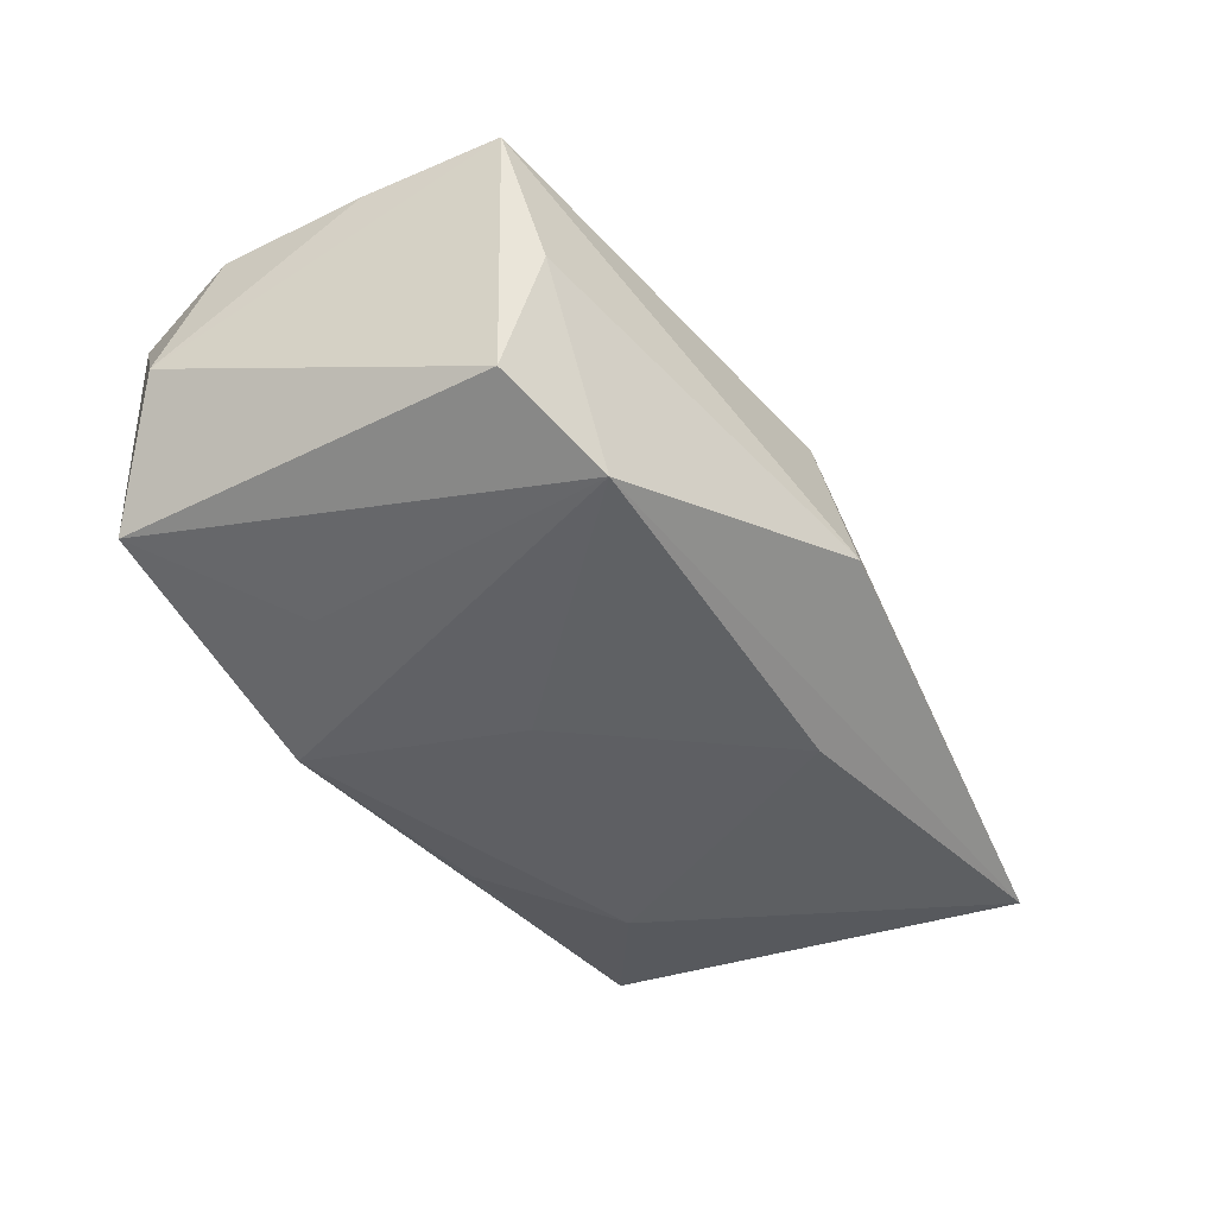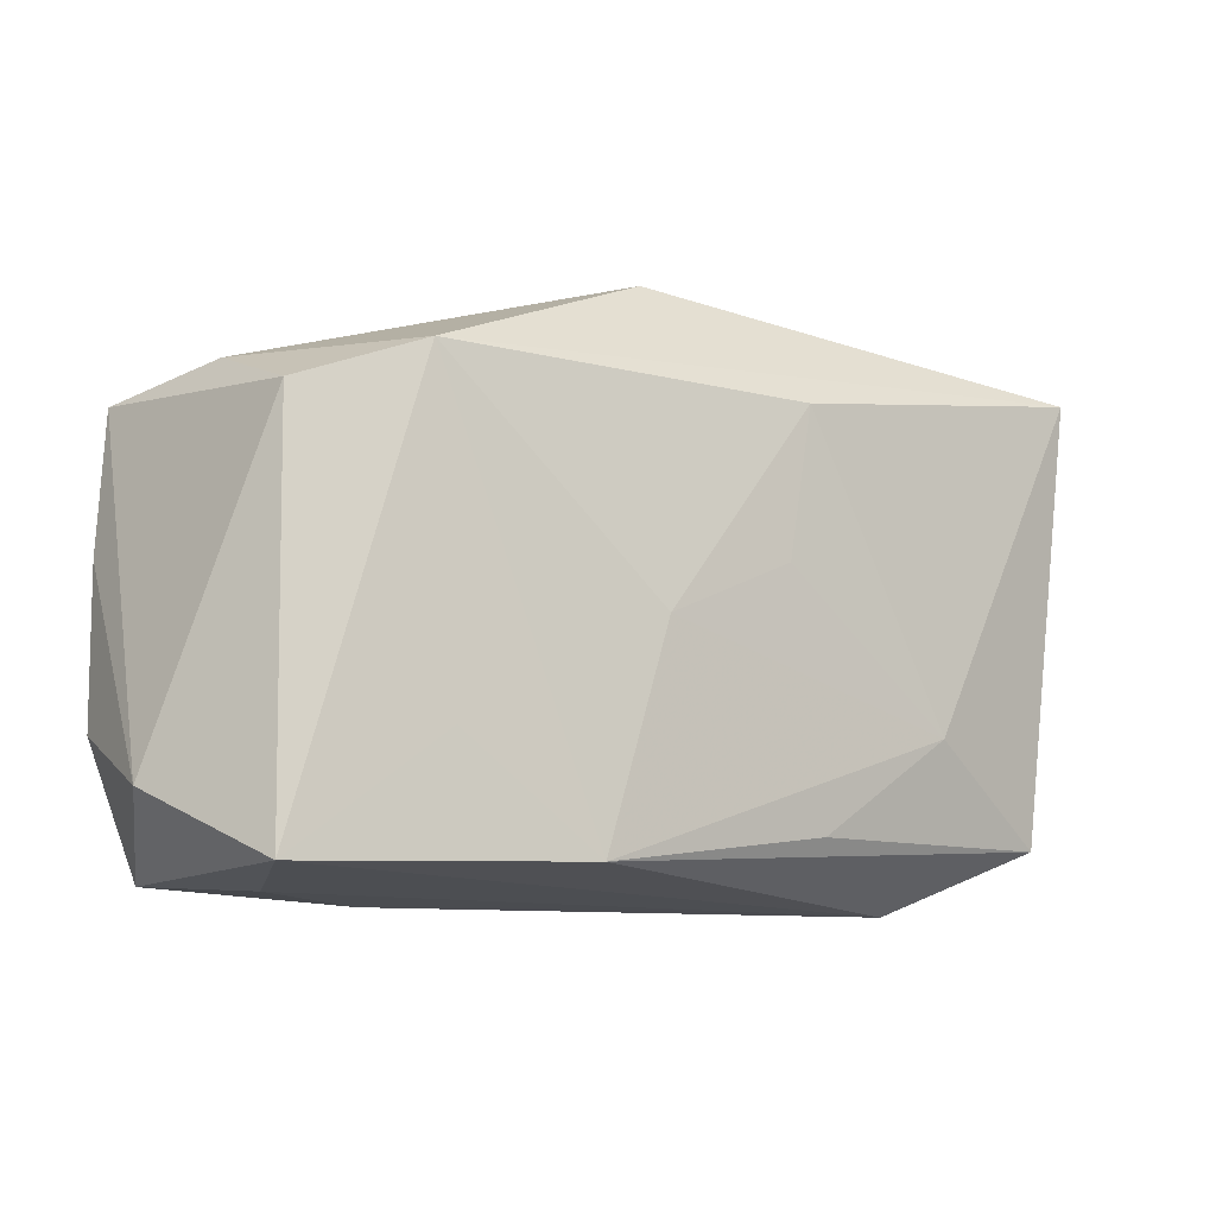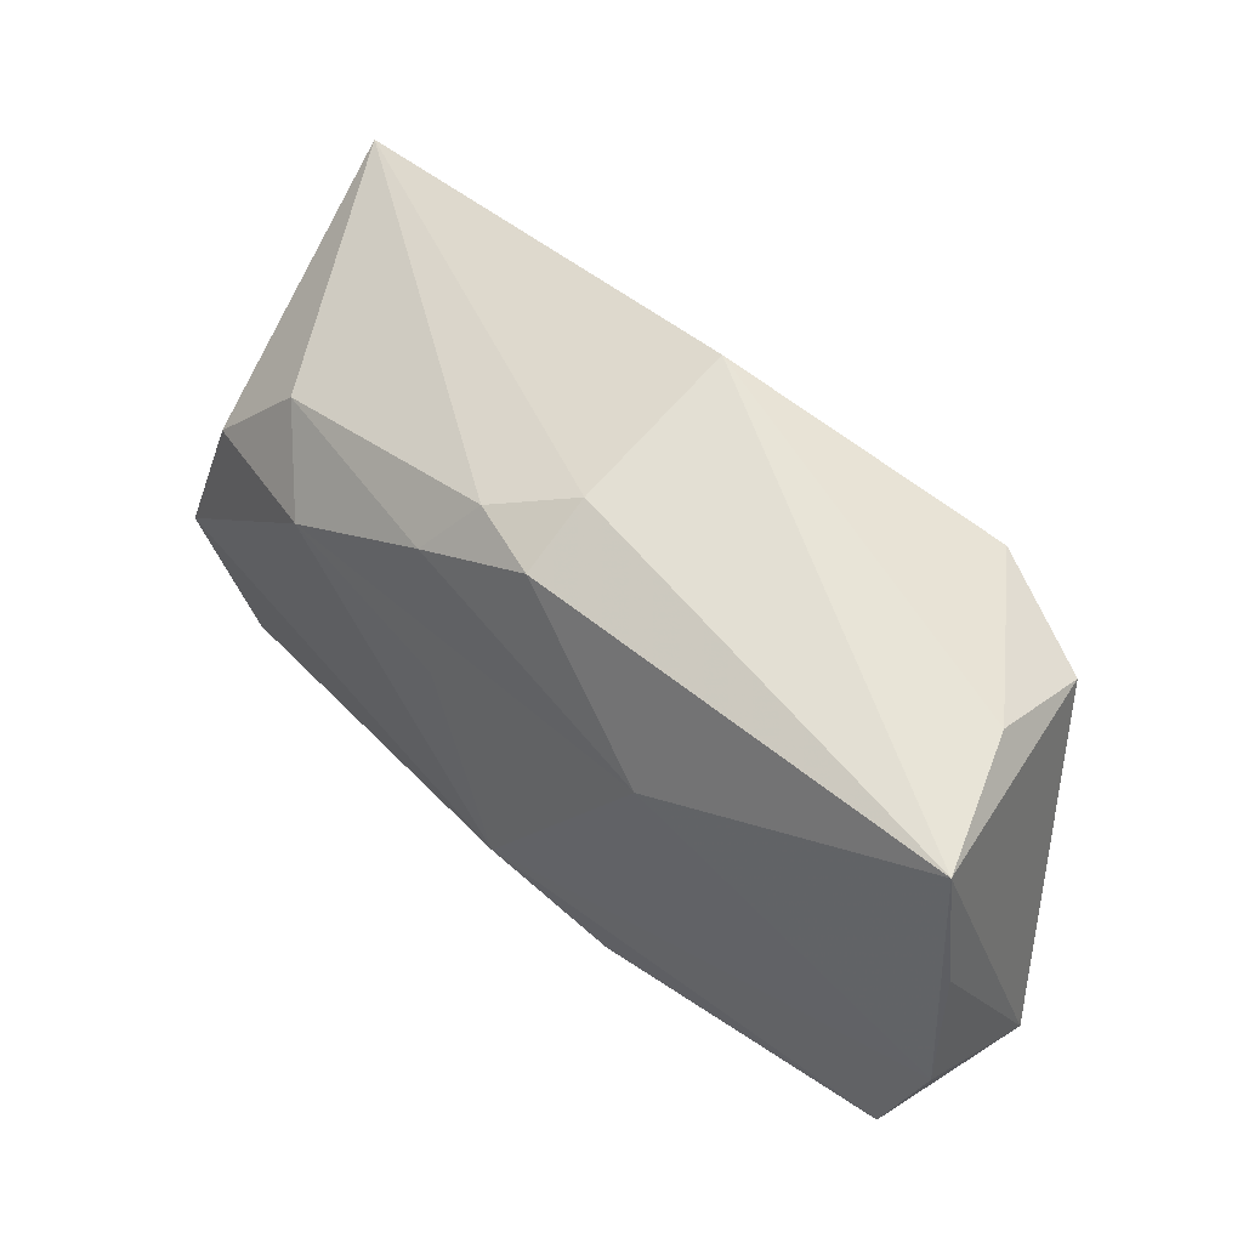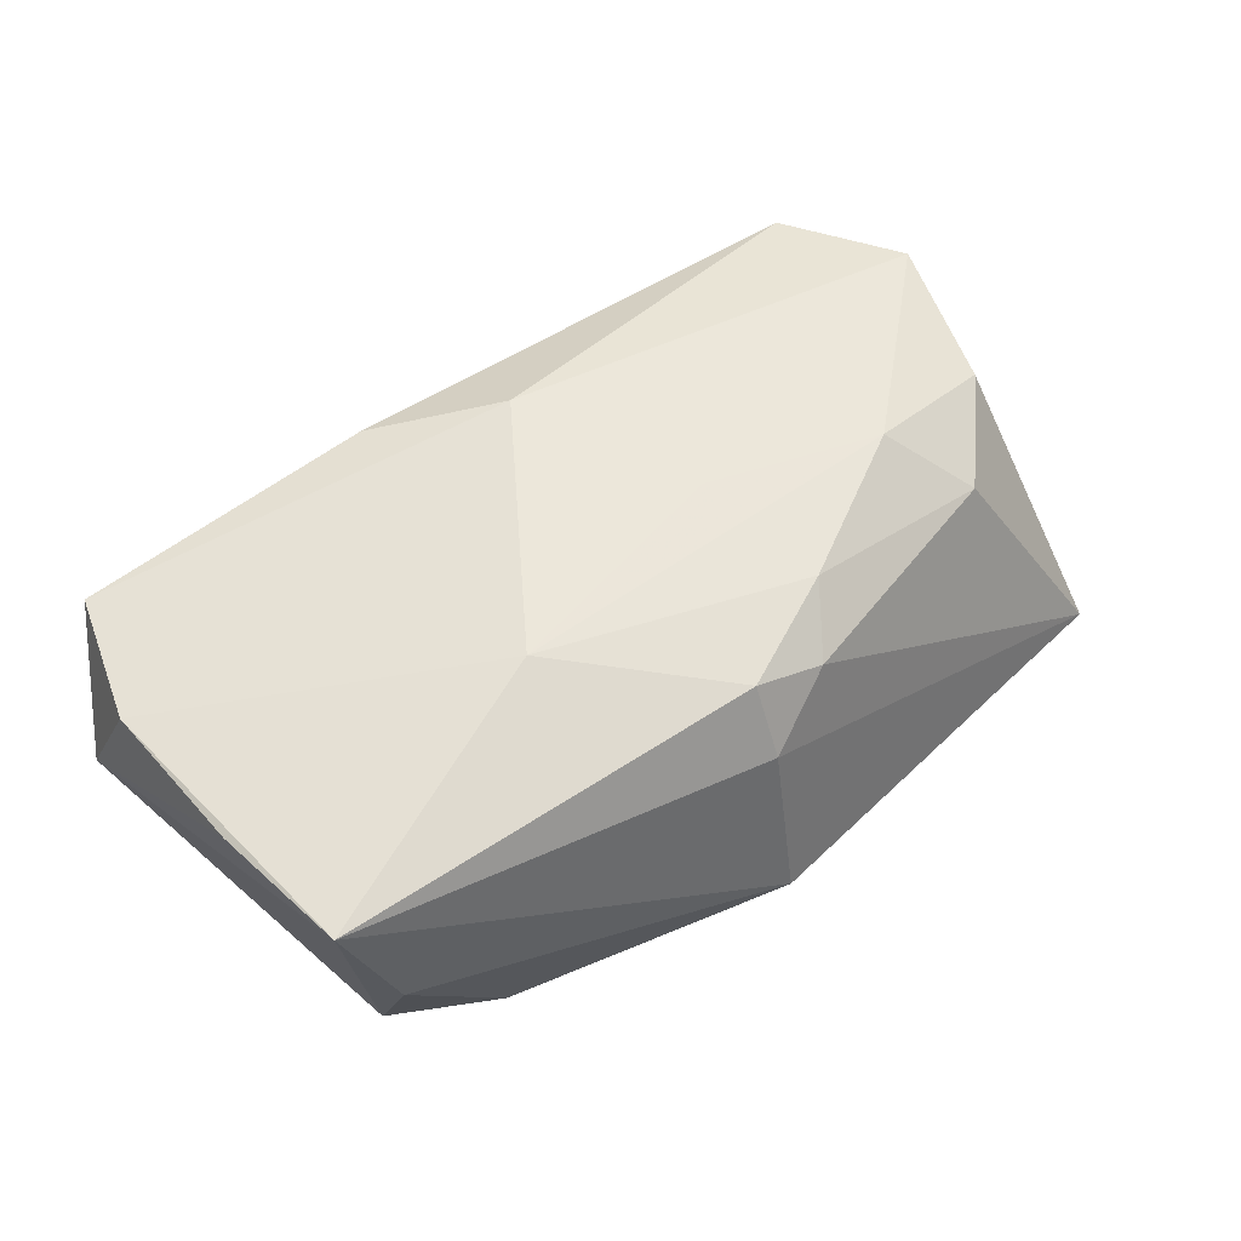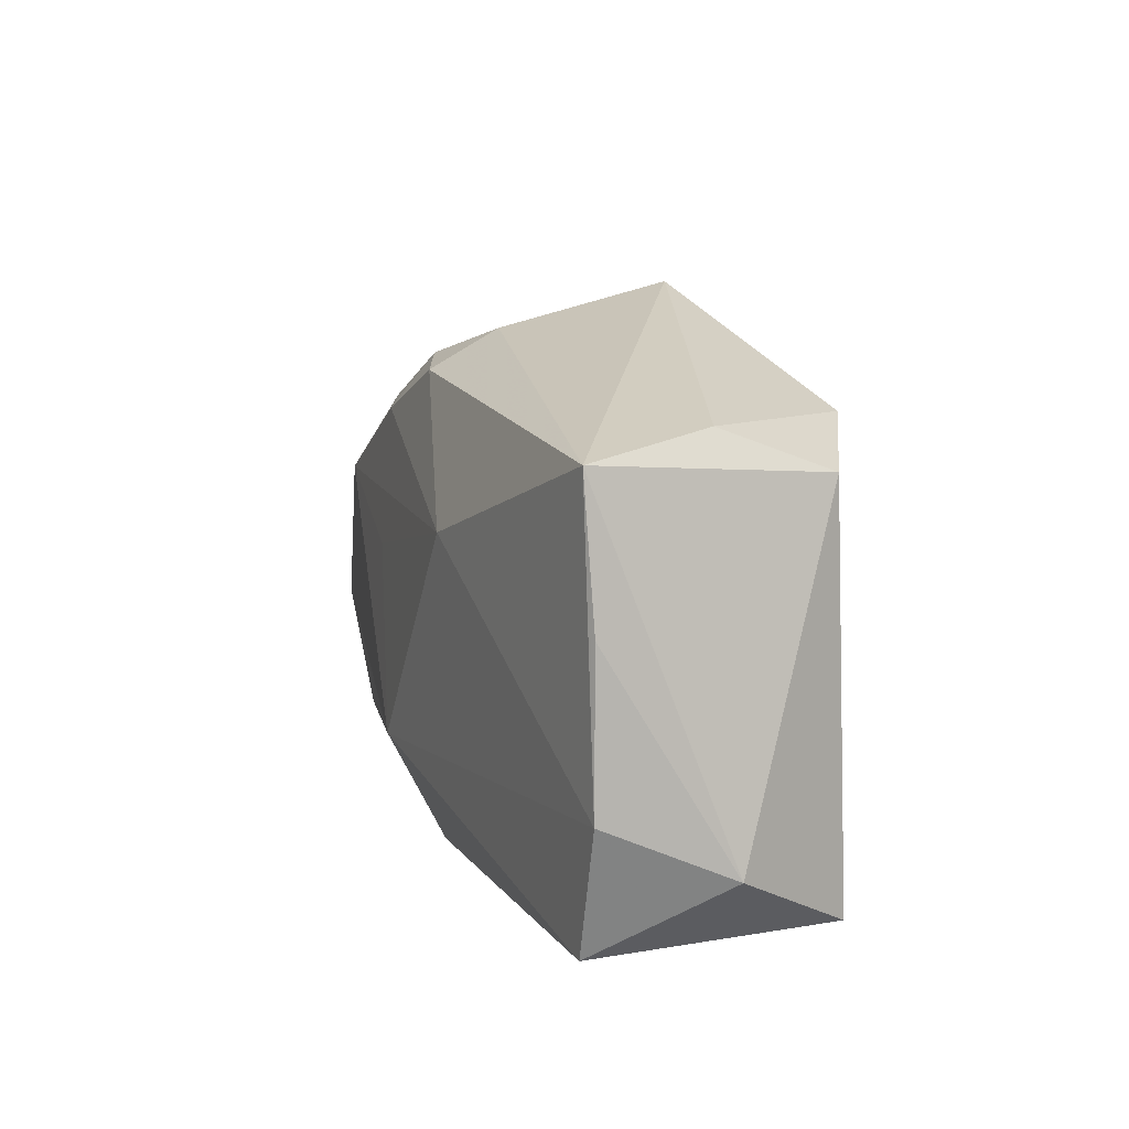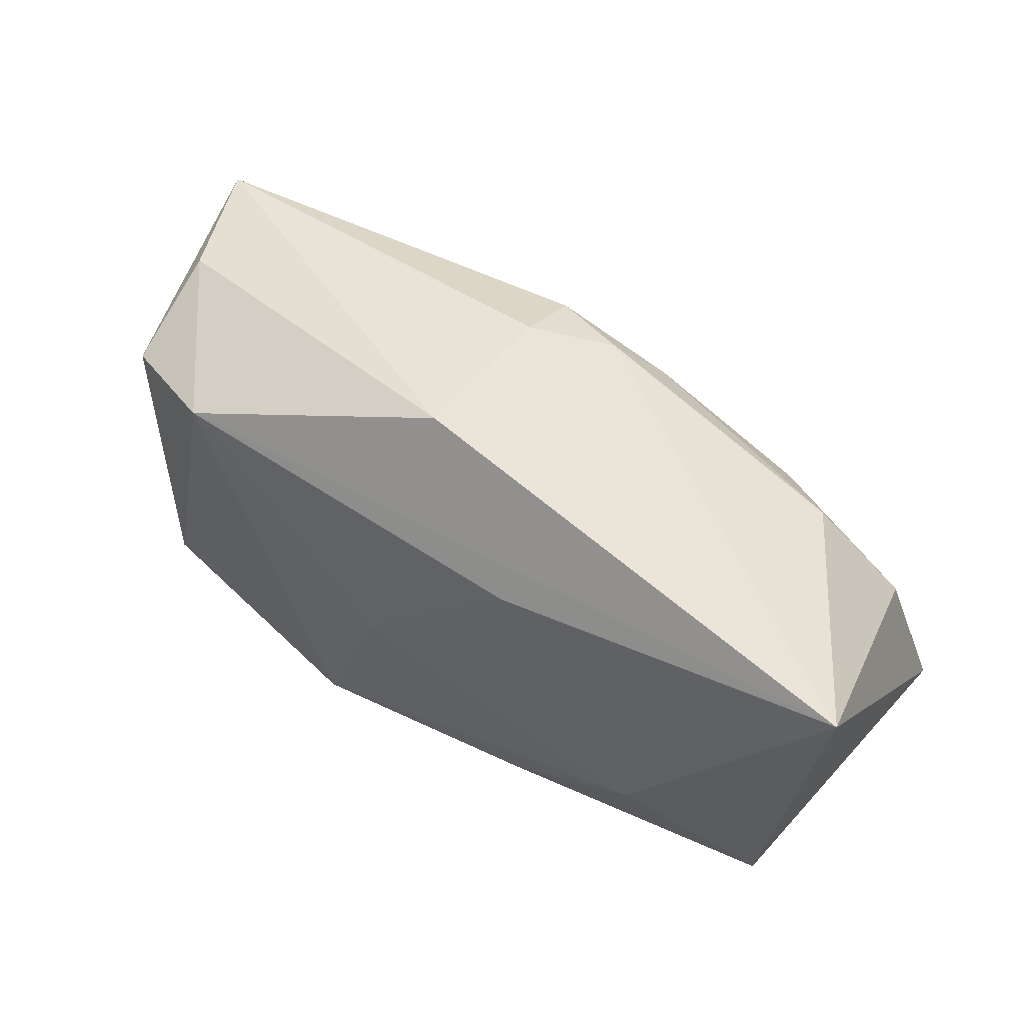
<metadata>
{"format":"obj","ext":"obj","renderer":"f3d","projection":"perspective","resolution":1024,"background":"white","views":[{"elev":-40.9,"azim":120.5,"up":"+Z"},{"elev":-10.1,"azim":142.9,"up":"+Y"},{"elev":48.9,"azim":39.2,"up":"+Y"},{"elev":56.9,"azim":138.9,"up":"+Z"},{"elev":9.0,"azim":70.0,"up":"+Y"},{"elev":59.0,"azim":-150.0,"up":"+Y"}]}
</metadata>
<code>
v 0.0386 -0.009961 0.01288
v 0.00148 0.02274 0.007422
v 0.03866 0.003279 0.01286
v 0.02484 0.01715 -0.01229
v -0.0007651 -0.02101 0.005648
v -0.03614 0.006973 0.008691
v 0.01156 -0.01965 -0.0149
v -0.02809 0.01493 0.007813
v -0.02301 -0.02225 -0.006329
v -0.02207 -0.008472 -0.01512
v 0.03435 0.01361 -0.007672
v 0.01348 0.007569 0.01654
v -0.005252 0.02037 0.01097
v -0.008524 0.01703 -0.01485
v 0.009217 -0.01839 0.01472
v 0.0301 -0.02162 0.001526
v 0.03448 -0.02094 0.01246
v -0.00923 0.01539 0.0138
v 0.02253 -0.01042 -0.01221
v 0.002395 0.02647 -0.007133
v -0.03479 -0.01672 -0.01222
v 0.004743 -0.02025 0.009729
v 0.00101 0.01937 0.01333
v -0.0008125 -0.0116 0.01682
v 0.01121 -0.02136 0.008067
v -0.00976 -0.01685 -0.01449
v 0.03463 -0.02018 -0.008656
v 0.0341 0.01726 0.00217
v -0.02284 0.008818 0.0136
v 0.03766 0.01528 0.01342
v -0.04098 -0.006015 0.009435
v -0.006032 0.004019 -0.01512
v 0.0195 -0.02225 0.005637
v 0.03999 -0.01462 0.002098
v -0.03858 0.02178 -0.01375
v -0.03529 -0.01672 0.008736
v -0.006265 -0.02206 -0.003941
v -0.007606 0.003715 0.01521
v 0.00577 -0.001163 -0.01512
f 10 21 35
f 35 14 10
f 21 10 26
f 32 14 39
f 39 10 32
f 32 10 14
f 39 14 4
f 4 35 20
f 4 14 35
f 34 30 3
f 11 30 34
f 38 29 24
f 35 21 31
f 24 29 31
f 18 13 8
f 8 29 18
f 8 13 35
f 2 30 20
f 20 35 2
f 35 13 2
f 23 13 18
f 23 2 13
f 30 2 23
f 12 38 24
f 30 23 12
f 12 23 18
f 18 29 12
f 29 38 12
f 28 30 11
f 11 4 28
f 20 30 28
f 28 4 20
f 21 26 7
f 7 10 39
f 7 26 10
f 39 4 7
f 15 17 24
f 36 31 21
f 24 31 36
f 36 15 24
f 6 31 29
f 29 8 6
f 35 31 6
f 6 8 35
f 3 30 1
f 30 12 1
f 1 34 3
f 17 34 1
f 24 17 1
f 1 12 24
f 5 36 9
f 21 7 9
f 9 36 21
f 11 34 27
f 27 4 11
f 27 34 17
f 27 9 7
f 5 9 25
f 19 7 4
f 4 27 19
f 19 27 7
f 17 25 33
f 33 25 9
f 15 36 22
f 17 15 22
f 22 25 17
f 22 36 5
f 5 25 22
f 16 27 17
f 17 33 16
f 37 33 9
f 37 16 33
f 9 27 37
f 27 16 37

</code>
